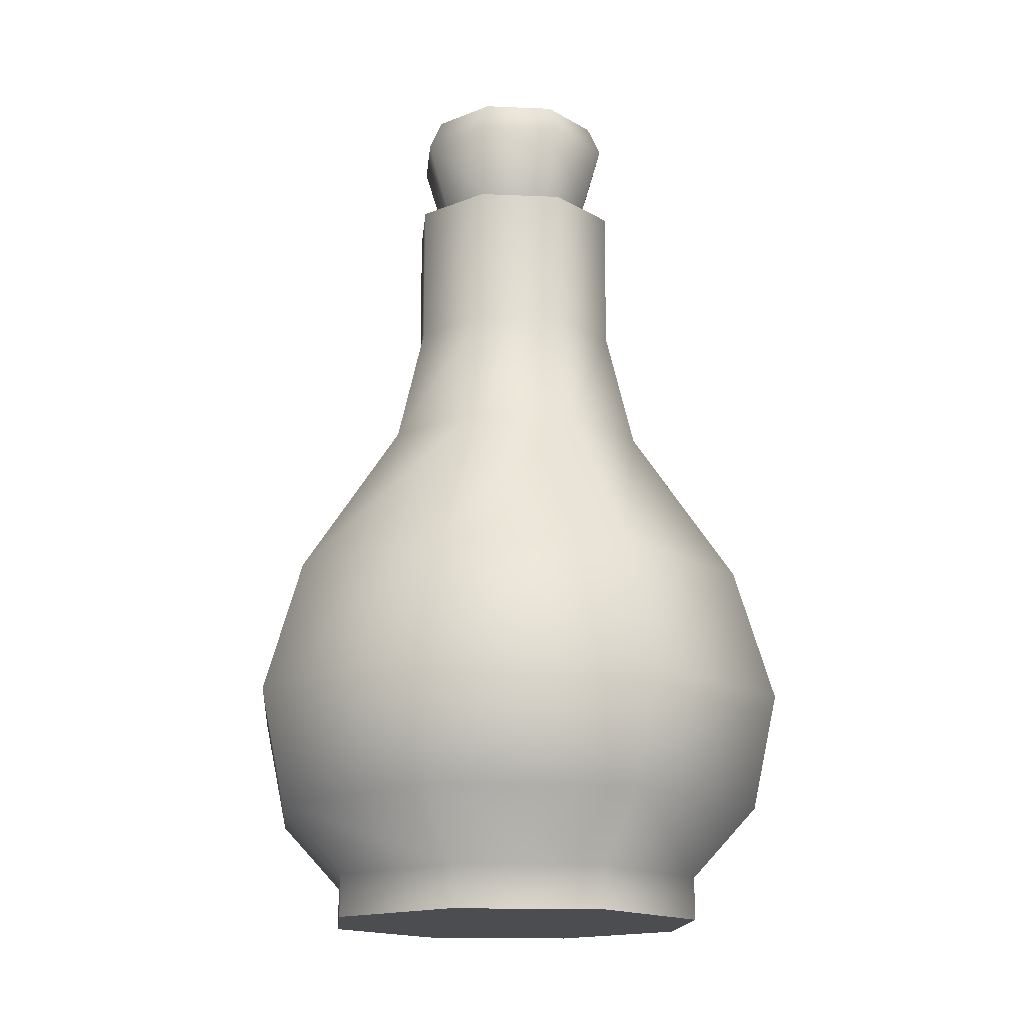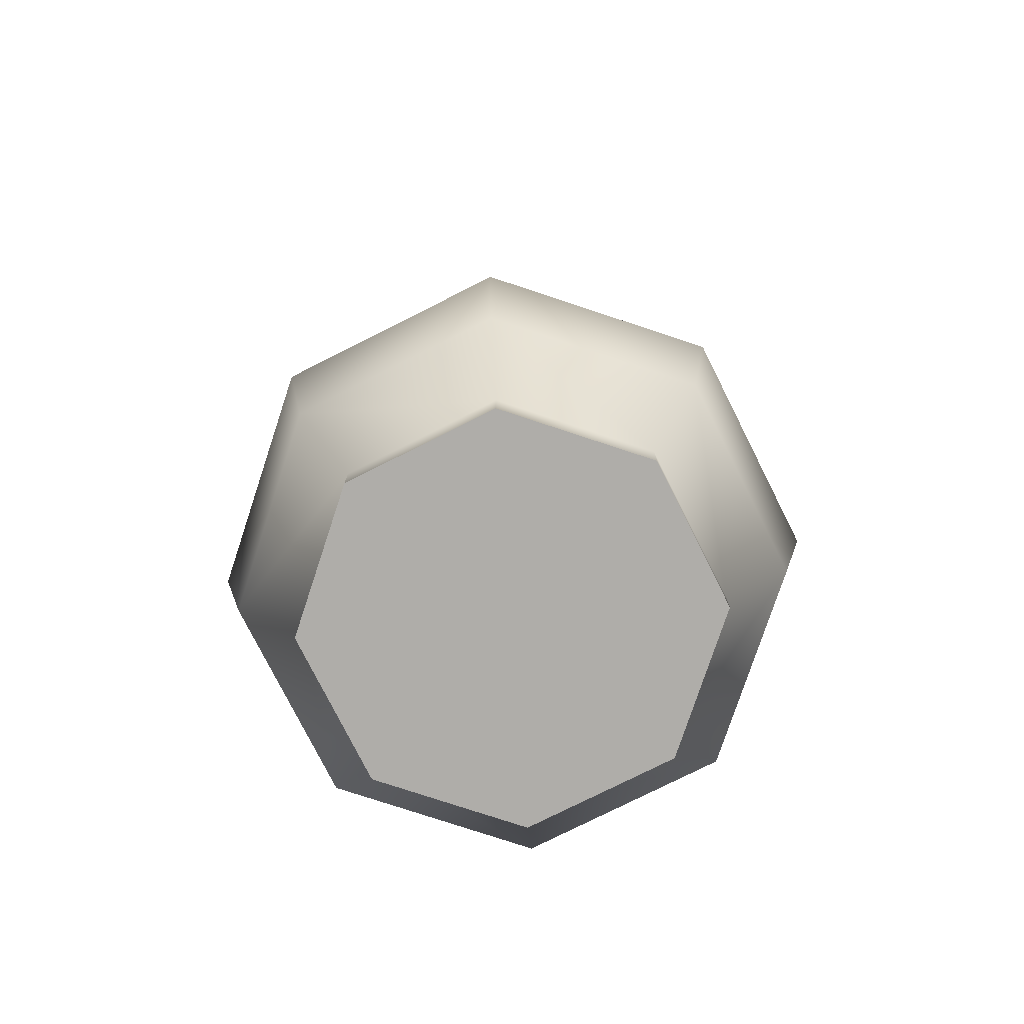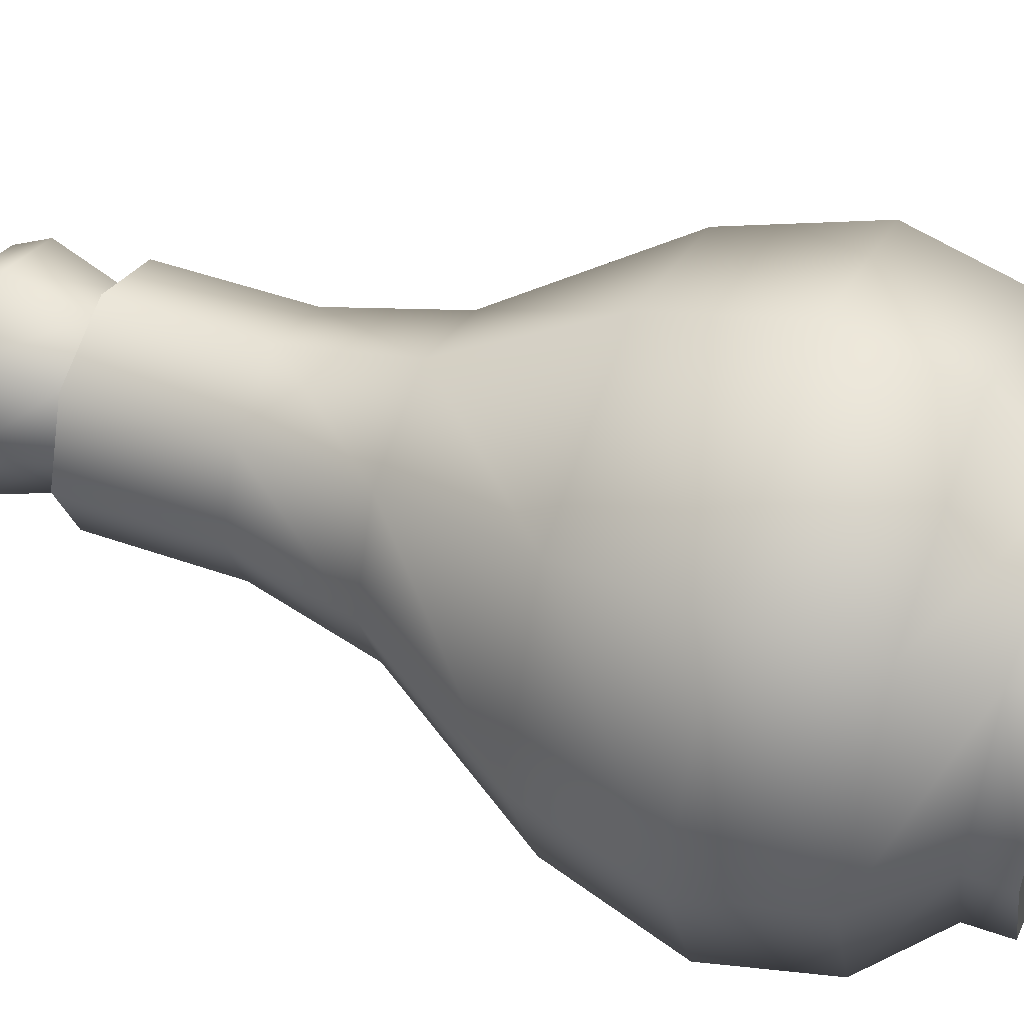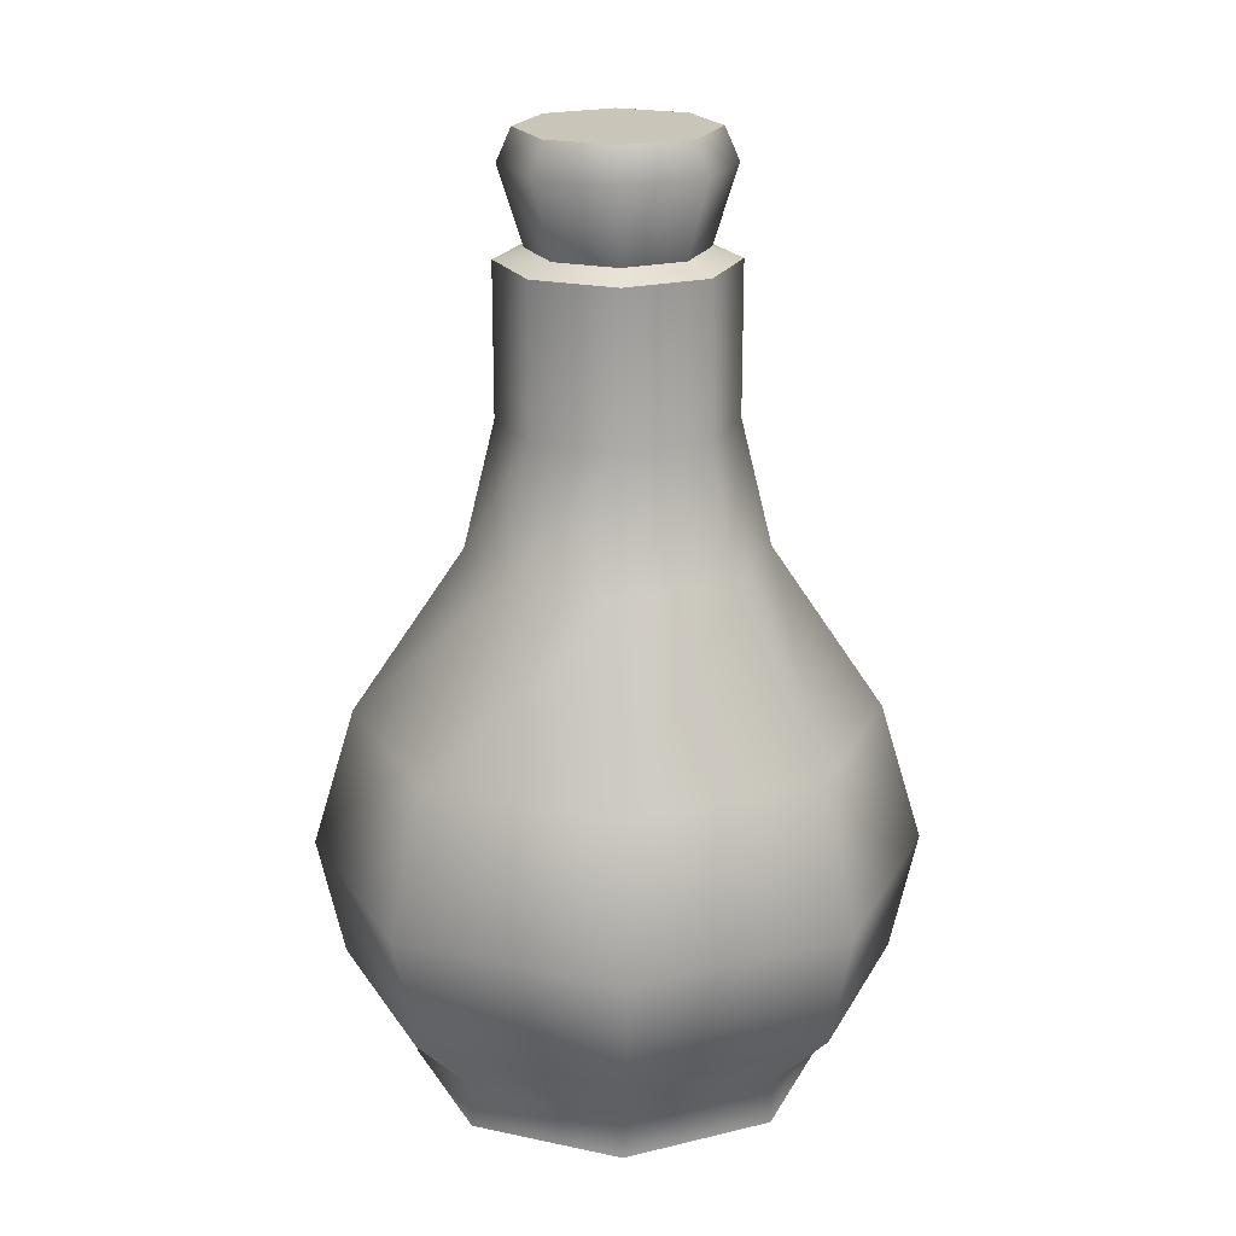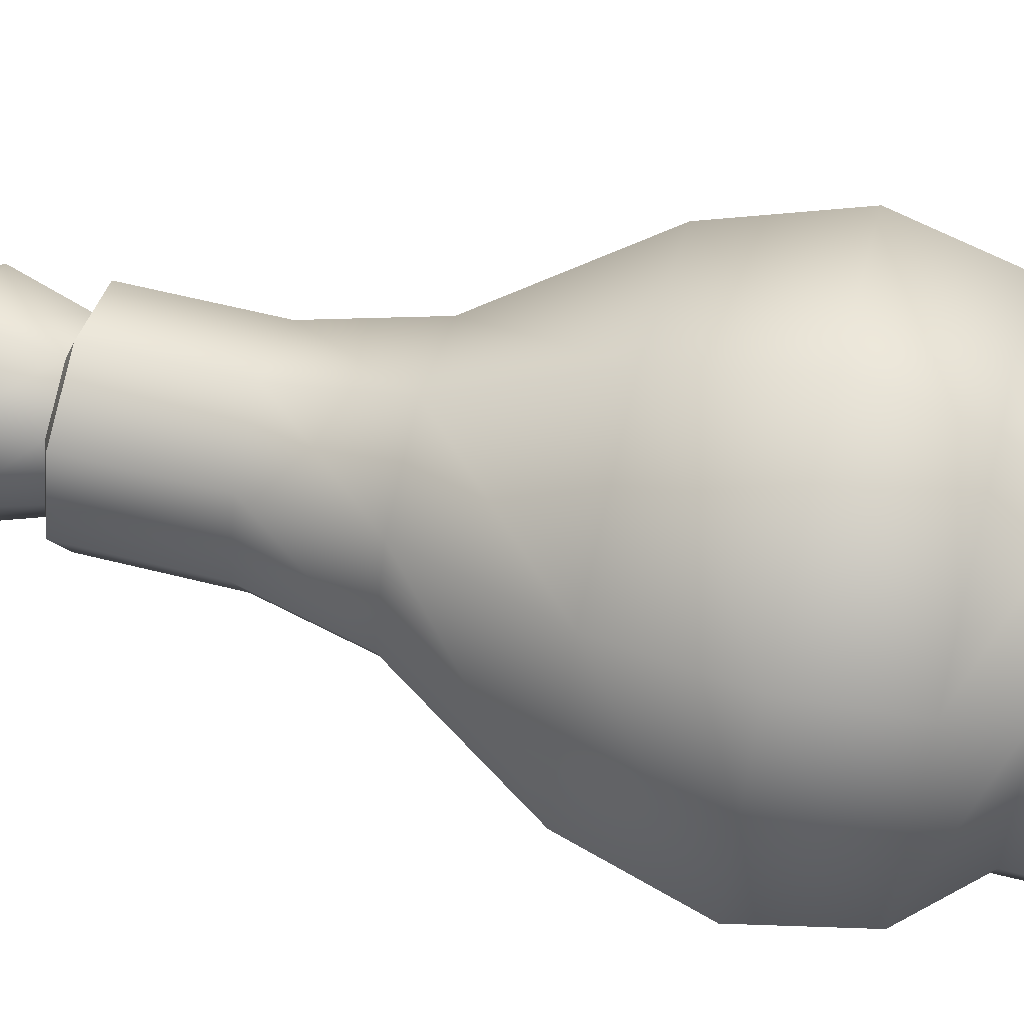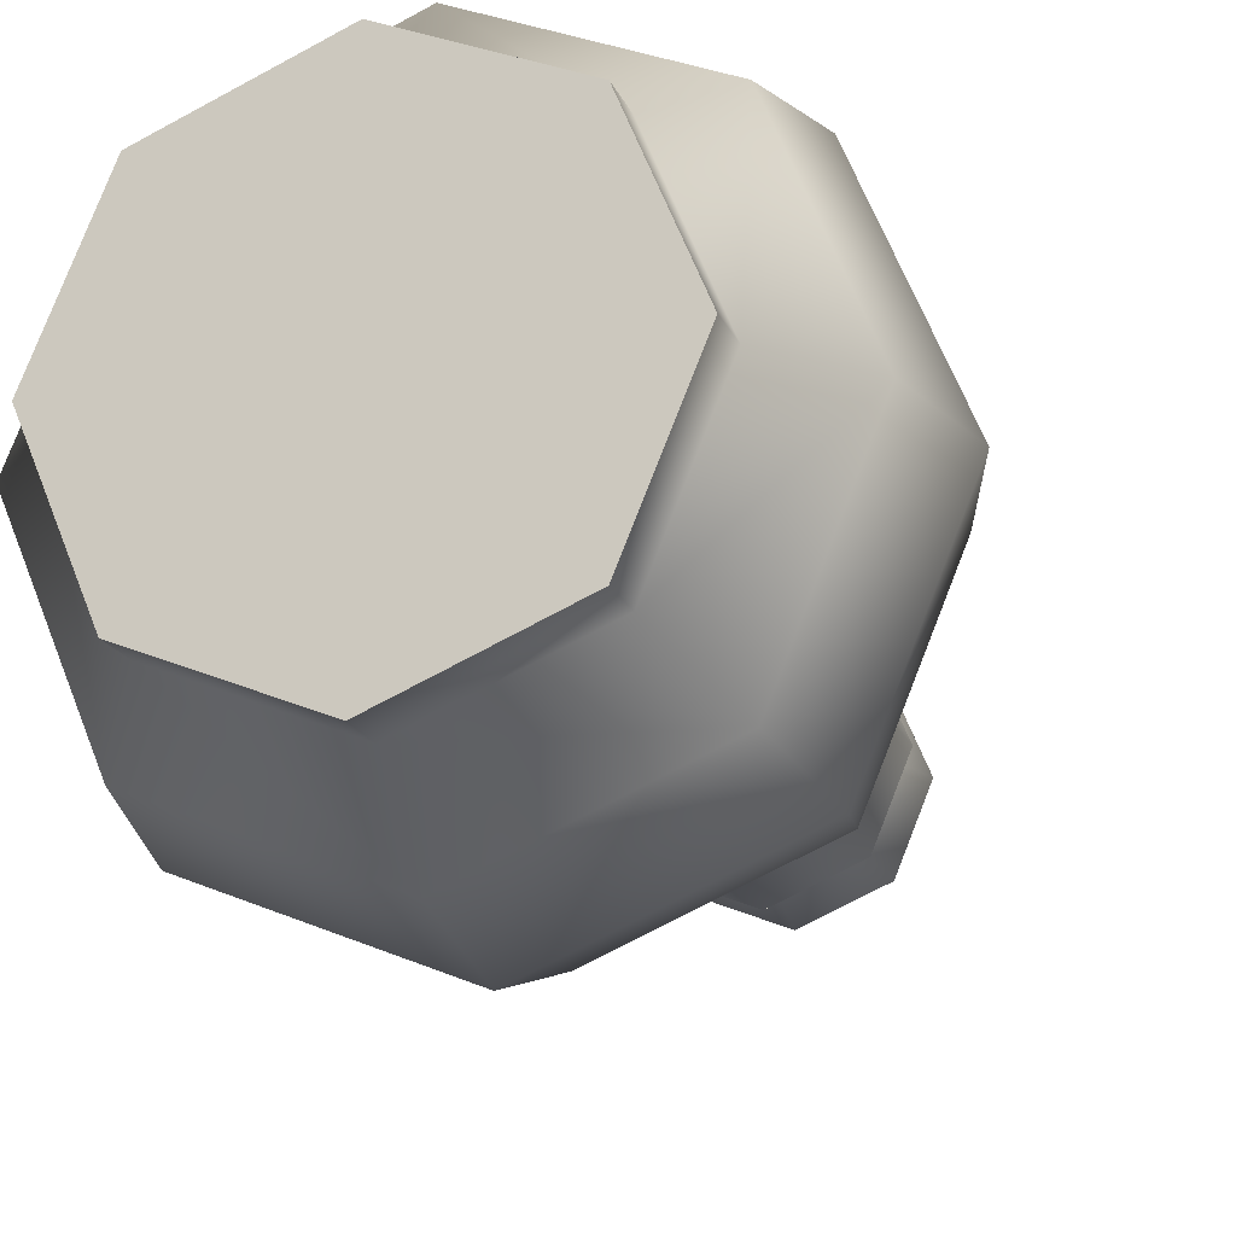
<metadata>
{"format":"obj","ext":"obj","renderer":"f3d","projection":"perspective","resolution":1024,"background":"white","views":[{"elev":-15.8,"azim":-162.6,"up":"+Y"},{"elev":-77.2,"azim":139.2,"up":"+Y"},{"elev":48.4,"azim":-68.5,"up":"+Z"},{"elev":20.7,"azim":-136.3,"up":"+Y"},{"elev":60.6,"azim":-75.6,"up":"+Z"},{"elev":-18.3,"azim":17.7,"up":"+Z"}]}
</metadata>
<code>
o small_health_poti_Cylinder.000
v 0.06899 -0.2329 -0.06899
v 0.09184 -0.1989 -0.09185
v 0.1299 -0.1989 0
v 0.09757 -0.2329 0
v 0.09184 -0.1989 0.09184
v 0.06899 -0.2329 0.06899
v -0 -0.1989 0.1299
v -0 -0.2329 0.09757
v -0.09184 -0.1989 0.09184
v -0.06899 -0.2329 0.06899
v -0.1299 -0.1989 0
v -0.09757 -0.2329 0
v -0.09184 -0.1989 -0.09185
v -0.06899 -0.2329 -0.06899
v -0 -0.1989 -0.1299
v -0 -0.2329 -0.09757
v -0 -0.1416 -0.1424
v 0.1007 -0.1416 -0.1007
v -0.1007 -0.1416 -0.1007
v -0.1424 -0.1416 0
v -0.1007 -0.1416 0.1007
v -0 -0.1416 0.1424
v 0.1007 -0.1416 0.1007
v 0.1424 -0.1416 0
v 0.08657 -0.0749 -0.08657
v 0.1224 -0.0749 0
v 0.08657 -0.0749 0.08657
v -0 -0.0749 0.1224
v -0.08657 -0.0749 0.08657
v -0.1224 -0.0749 0
v -0.08657 -0.0749 -0.08657
v -0 -0.0749 -0.1224
v -0 0.004109 -0.06944
v 0.0491 0.004109 -0.0491
v -0.0491 0.004109 -0.0491
v -0.06944 0.004109 0
v -0.0491 0.004109 0.0491
v -0 0.004109 0.06944
v 0.0491 0.004109 0.0491
v 0.06944 0.004109 0
v 0.0387 0.06432 -0.0387
v 0.05473 0.06432 0
v 0.0387 0.06432 0.0387
v -0 0.06432 0.05473
v -0.0387 0.06432 0.0387
v -0.05473 0.06432 0
v -0.0387 0.06432 -0.0387
v -0 0.06432 -0.05473
v -0 0.1361 -0.05473
v 0.0387 0.1361 -0.0387
v -0.0387 0.1361 -0.0387
v -0.05473 0.1361 0
v -0.0387 0.1361 0.0387
v -0 0.1361 0.05473
v 0.0387 0.1361 0.0387
v 0.05473 0.1361 0
v 0.0387 0.1361 -0.0387
v -0 0.1361 -0.05473
v -0 0.1412 -0.04077
v 0.02882 0.1412 -0.02883
v -0.0387 0.1361 -0.0387
v -0.02882 0.1412 -0.02883
v -0.05473 0.1361 0
v -0.04077 0.1412 0
v -0.0387 0.1361 0.0387
v -0.02882 0.1412 0.02882
v -0 0.1361 0.05473
v -0 0.1412 0.04077
v 0.0387 0.1361 0.0387
v 0.02882 0.1412 0.02882
v 0.05473 0.1361 0
v 0.04077 0.1412 0
v 0.06899 -0.254 -0.06899
v -0 -0.254 -0.09757
v -0.06899 -0.254 -0.06899
v -0.09757 -0.254 0
v -0.06899 -0.254 0.06899
v -0 -0.254 0.09757
v 0.06899 -0.254 0.06899
v 0.09757 -0.254 0
v -0 -0.254 0
v 0.06899 -0.254 -0.06899
v 0.09757 -0.254 0
v 0.06899 -0.254 0.06899
v -0 -0.254 0.09757
v -0.06899 -0.254 0.06899
v -0.09757 -0.254 0
v -0.06899 -0.254 -0.06899
v -0 -0.254 -0.09757
v 0.03216 0.1934 -0.03216
v -0 0.1934 -0.04548
v -0.03216 0.1934 -0.03216
v -0.04548 0.1934 0
v 0.04548 0.1934 0
v -0.03216 0.1934 0.03216
v 0.03216 0.1934 0.03216
v -0 0.1934 0.04548
v -0 0.1412 -0.04077
v -0 0.178 -0.0523
v 0.03698 0.178 -0.03698
v 0.02882 0.1412 -0.02883
v -0 0.1934 -0.04548
v 0.03216 0.1934 -0.03216
v -0.02882 0.1412 -0.02883
v -0.03698 0.178 -0.03698
v -0.03216 0.1934 -0.03216
v -0.04077 0.1412 0
v -0.0523 0.178 0
v -0.04548 0.1934 0
v -0.02882 0.1412 0.02882
v -0.03698 0.178 0.03698
v -0.03216 0.1934 0.03216
v -0 0.1412 0.04077
v -0 0.178 0.0523
v -0 0.1934 0.04548
v 0.02882 0.1412 0.02882
v 0.03698 0.178 0.03698
v 0.03216 0.1934 0.03216
v 0.04077 0.1412 0
v 0.0523 0.178 0
v 0.04548 0.1934 0
f 1 2 3 4
f 4 3 5 6
f 6 5 7 8
f 8 7 9 10
f 10 9 11 12
f 12 11 13 14
f 14 13 15 16
f 2 1 16 15
f 2 15 17 18
f 15 13 19 17
f 13 11 20 19
f 11 9 21 20
f 9 7 22 21
f 7 5 23 22
f 5 3 24 23
f 3 2 18 24
f 24 18 25 26
f 23 24 26 27
f 22 23 27 28
f 21 22 28 29
f 20 21 29 30
f 19 20 30 31
f 17 19 31 32
f 18 17 32 25
f 25 32 33 34
f 32 31 35 33
f 31 30 36 35
f 30 29 37 36
f 29 28 38 37
f 28 27 39 38
f 27 26 40 39
f 26 25 34 40
f 40 34 41 42
f 39 40 42 43
f 38 39 43 44
f 37 38 44 45
f 36 37 45 46
f 35 36 46 47
f 33 35 47 48
f 34 33 48 41
f 41 48 49 50
f 48 47 51 49
f 47 46 52 51
f 46 45 53 52
f 45 44 54 53
f 44 43 55 54
f 43 42 56 55
f 42 41 50 56
f 57 58 59 60
f 58 61 62 59
f 61 63 64 62
f 63 65 66 64
f 65 67 68 66
f 67 69 70 68
f 69 71 72 70
f 71 57 60 72
f 16 1 73 74
f 14 16 74 75
f 12 14 75 76
f 10 12 76 77
f 8 10 77 78
f 6 8 78 79
f 4 6 79 80
f 1 4 80 73
f 81 82 83
f 81 83 84
f 81 84 85
f 81 85 86
f 81 86 87
f 81 87 88
f 81 88 89
f 89 82 81
f 90 91 92
f 90 92 93
f 94 90 93
f 94 93 95
f 96 94 95
f 96 95 97
f 98 99 100 101
f 99 102 103 100
f 104 105 99 98
f 105 106 102 99
f 107 108 105 104
f 108 109 106 105
f 110 111 108 107
f 111 112 109 108
f 113 114 111 110
f 114 115 112 111
f 116 117 114 113
f 117 118 115 114
f 119 120 117 116
f 120 121 118 117
f 101 100 120 119
f 100 103 121 120

</code>
